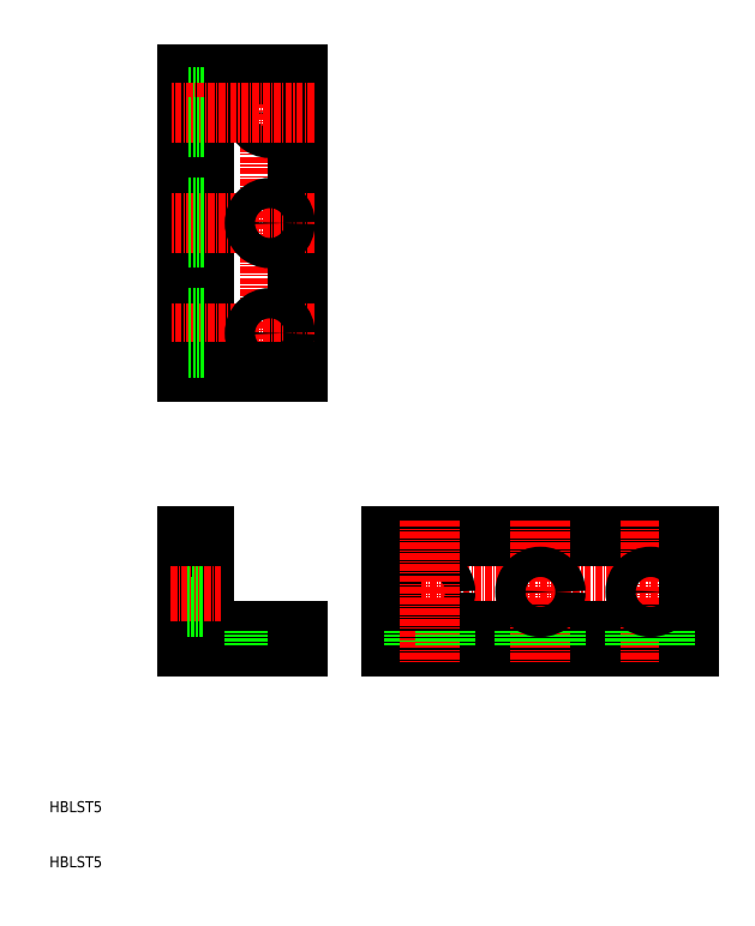
<metadata>
{"format":"dxf","ext":"dxf","renderer":"ezdxf+matplotlib","layout":"modelspace","background":"white","min_lineweight":24,"dpi":150}
</metadata>
<code>
0
SECTION
2
ENTITIES
0
LINE
8
CENTER
10
34
20
10
30
0
11
94
21
10
31
0
0
LINE
8
0
10
91
20
20
30
0
11
37
21
20
31
0
0
LINE
8
0
10
37
20
0
30
0
11
91
21
0
31
0
0
LINE
8
0
10
37
20
3
30
0
11
91
21
3
31
0
0
CIRCLE
8
0
10
44.06
20
10
30
0
40
2.75
0
LINE
8
CENTER
10
15
20
6
30
0
11
15
21
-3
31
0
0
LINE
8
0
10
37
20
20
30
0
11
37
21
0
31
0
0
LINE
8
0
10
0
20
0
30
0
11
0
21
20
31
0
0
LINE
8
0
10
3
20
20
30
0
11
3
21
3
31
0
0
TEXT
8
0
10
-25
20
-40
30
0
40
2
1
HBLST5
0
TEXT
8
0
10
-25
20
-30
30
0
40
2
1
HBLST5
0
LINE
8
0
10
20
20
0
30
0
11
0
21
0
31
0
0
LINE
8
0
10
3
20
3
30
0
11
20
21
3
31
0
0
LINE
8
0
10
12.25
20
3
30
0
11
12.25
21
0
31
0
0
LINE
8
0
10
17.75
20
3
30
0
11
17.75
21
0
31
0
0
LINE
8
0
10
20
20
3
30
0
11
20
21
0
31
0
0
LINE
8
0
10
41.25
20
3
30
0
11
41.25
21
0
31
0
0
LINE
8
CENTER
10
-3
20
10
30
0
11
6
21
10
31
0
0
LINE
8
0
10
0
20
7.25
30
0
11
3
21
7.25
31
0
0
LINE
8
0
10
0.03181
20
12.75
30
0
11
3
21
12.75
31
0
0
LINE
8
0
10
0
20
20
30
0
11
3
21
20
31
0
0
LINE
8
CENTER
10
44
20
23
30
0
11
44
21
-3
31
0
0
LINE
8
CENTER
10
64
20
23
30
0
11
64
21
-3
31
0
0
LINE
8
CENTER
10
84
20
23
30
0
11
84
21
-3
31
0
0
LINE
8
0
10
91
20
0
30
0
11
91
21
20
31
0
0
LINE
8
0
10
46.75
20
3
30
0
11
46.75
21
0
31
0
0
LINE
8
0
10
61.25
20
3
30
0
11
61.25
21
0
31
0
0
LINE
8
0
10
66.75
20
3
30
0
11
66.75
21
0
31
0
0
LINE
8
0
10
81.25
20
3
30
0
11
81.25
21
0
31
0
0
LINE
8
0
10
86.75
20
3
30
0
11
86.75
21
0
31
0
0
CIRCLE
8
0
10
64.06
20
10
30
0
40
2.75
0
CIRCLE
8
0
10
84.06
20
10
30
0
40
2.75
0
LINE
8
CENTER
10
15
20
107
30
0
11
15
21
47
31
0
0
LINE
8
0
10
20
20
50
30
0
11
20
21
104
31
0
0
LINE
8
0
10
7.1e-15
20
104
30
0
11
0
21
50
31
0
0
LINE
8
0
10
3
20
104
30
0
11
3
21
50
31
0
0
CIRCLE
8
0
10
15
20
96.94
30
0
40
2.75
0
LINE
8
0
10
20
20
104
30
0
11
7.1e-15
21
104
31
0
0
LINE
8
0
10
3
20
99.75
30
0
11
7.1e-15
21
99.75
31
0
0
LINE
8
CENTER
10
23
20
97
30
0
11
-3
21
97
31
0
0
LINE
8
CENTER
10
23
20
77
30
0
11
-3
21
77
31
0
0
LINE
8
CENTER
10
23
20
57
30
0
11
-3
21
57
31
0
0
LINE
8
0
10
0
20
50
30
0
11
20
21
50
31
0
0
LINE
8
0
10
3
20
94.25
30
0
11
7.1e-15
21
94.25
31
0
0
LINE
8
0
10
3
20
79.75
30
0
11
7.1e-15
21
79.75
31
0
0
LINE
8
0
10
3
20
74.25
30
0
11
7.1e-15
21
74.25
31
0
0
LINE
8
0
10
3
20
59.75
30
0
11
0
21
59.75
31
0
0
LINE
8
0
10
3
20
54.25
30
0
11
0
21
54.25
31
0
0
CIRCLE
8
0
10
15
20
76.94
30
0
40
2.75
0
CIRCLE
8
0
10
15
20
56.94
30
0
40
2.75
0
ENDSEC
0
EOF

</code>
